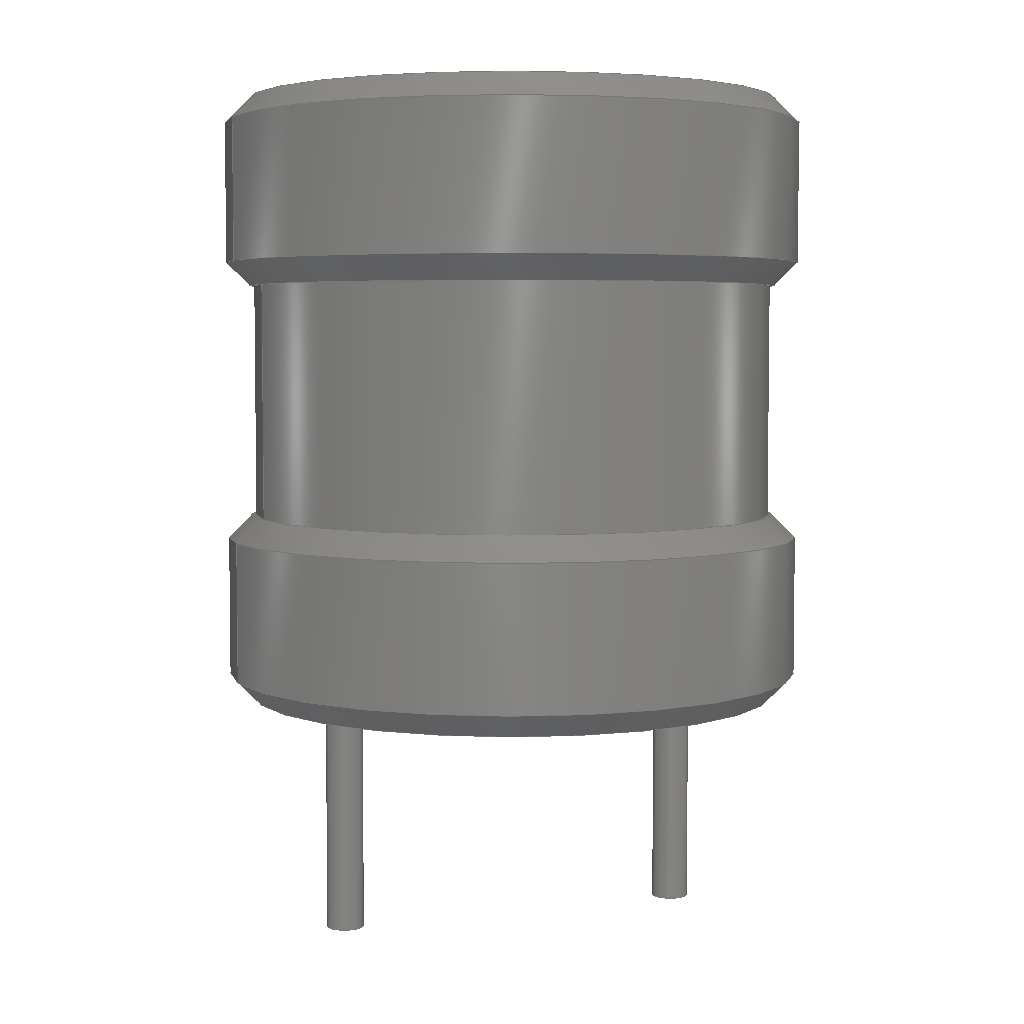
<metadata>
{"format":"step","ext":"step","renderer":"f3d","projection":"perspective","resolution":1024,"background":"white","views":[{"elev":4.6,"azim":159.6,"up":"+Z"}]}
</metadata>
<code>
ISO-10303-21;
DATA;
#1=MECHANICAL_DESIGN_GEOMETRIC_PRESENTATION_REPRESENTATION('',(#12,#13,
#14),#460);
#2=SHAPE_REPRESENTATION_RELATIONSHIP('SRR','None',#467,#3);
#3=ADVANCED_BREP_SHAPE_REPRESENTATION('',(#15,#16,#17),#459);
#4=FACE_BOUND('',#57,.T.);
#5=FACE_BOUND('',#61,.T.);
#6=FACE_BOUND('',#64,.T.);
#7=CONICAL_SURFACE('',#268,6,0.7854);
#8=CONICAL_SURFACE('',#276,6,0.7854);
#9=CONICAL_SURFACE('',#280,6,0.7854);
#10=CONICAL_SURFACE('',#289,6,0.7854);
#11=CONICAL_SURFACE('',#293,3.5,0.7854);
#12=STYLED_ITEM('',(#476),#15);
#13=STYLED_ITEM('',(#476),#16);
#14=STYLED_ITEM('',(#477),#17);
#15=MANIFOLD_SOLID_BREP('Body1',#242);
#16=MANIFOLD_SOLID_BREP('Body2',#243);
#17=MANIFOLD_SOLID_BREP('Body3',#244);
#18=PLANE('',#261);
#19=PLANE('',#262);
#20=PLANE('',#266);
#21=PLANE('',#267);
#22=PLANE('',#275);
#23=PLANE('',#278);
#24=PLANE('',#287);
#25=PLANE('',#291);
#26=PLANE('',#295);
#27=FACE_OUTER_BOUND('',#46,.T.);
#28=FACE_OUTER_BOUND('',#47,.T.);
#29=FACE_OUTER_BOUND('',#48,.T.);
#30=FACE_OUTER_BOUND('',#49,.T.);
#31=FACE_OUTER_BOUND('',#50,.T.);
#32=FACE_OUTER_BOUND('',#51,.T.);
#33=FACE_OUTER_BOUND('',#52,.T.);
#34=FACE_OUTER_BOUND('',#53,.T.);
#35=FACE_OUTER_BOUND('',#54,.T.);
#36=FACE_OUTER_BOUND('',#55,.T.);
#37=FACE_OUTER_BOUND('',#56,.T.);
#38=FACE_OUTER_BOUND('',#58,.T.);
#39=FACE_OUTER_BOUND('',#59,.T.);
#40=FACE_OUTER_BOUND('',#60,.T.);
#41=FACE_OUTER_BOUND('',#62,.T.);
#42=FACE_OUTER_BOUND('',#63,.T.);
#43=FACE_OUTER_BOUND('',#65,.T.);
#44=FACE_OUTER_BOUND('',#66,.T.);
#45=FACE_OUTER_BOUND('',#67,.T.);
#46=EDGE_LOOP('',(#158,#159,#160,#161));
#47=EDGE_LOOP('',(#162));
#48=EDGE_LOOP('',(#163));
#49=EDGE_LOOP('',(#164,#165,#166,#167));
#50=EDGE_LOOP('',(#168));
#51=EDGE_LOOP('',(#169));
#52=EDGE_LOOP('',(#170,#171,#172,#173,#174));
#53=EDGE_LOOP('',(#175,#176,#177,#178,#179,#180));
#54=EDGE_LOOP('',(#181));
#55=EDGE_LOOP('',(#182,#183,#184,#185,#186));
#56=EDGE_LOOP('',(#187));
#57=EDGE_LOOP('',(#188));
#58=EDGE_LOOP('',(#189,#190,#191,#192,#193));
#59=EDGE_LOOP('',(#194,#195,#196,#197,#198,#199));
#60=EDGE_LOOP('',(#200));
#61=EDGE_LOOP('',(#201));
#62=EDGE_LOOP('',(#202,#203,#204,#205,#206));
#63=EDGE_LOOP('',(#207));
#64=EDGE_LOOP('',(#208));
#65=EDGE_LOOP('',(#209,#210,#211,#212));
#66=EDGE_LOOP('',(#213));
#67=EDGE_LOOP('',(#214,#215,#216,#217));
#68=LINE('',#392,#78);
#69=LINE('',#400,#79);
#70=LINE('',#408,#80);
#71=LINE('',#414,#81);
#72=LINE('',#421,#82);
#73=LINE('',#430,#83);
#74=LINE('',#436,#84);
#75=LINE('',#445,#85);
#76=LINE('',#452,#86);
#77=LINE('',#456,#87);
#78=VECTOR('',#303,0.4);
#79=VECTOR('',#314,0.4);
#80=VECTOR('',#325,6);
#81=VECTOR('',#332,6.25);
#82=VECTOR('',#341,6);
#83=VECTOR('',#352,6);
#84=VECTOR('',#359,6.25);
#85=VECTOR('',#370,6);
#86=VECTOR('',#379,3.5);
#87=VECTOR('',#386,5.65);
#88=CIRCLE('',#259,0.4);
#89=CIRCLE('',#260,0.4);
#90=CIRCLE('',#264,0.4);
#91=CIRCLE('',#265,0.4);
#92=CIRCLE('',#269,5.75);
#93=CIRCLE('',#270,6.25);
#94=CIRCLE('',#271,6.25);
#95=CIRCLE('',#273,6.25);
#96=CIRCLE('',#274,6.25);
#97=CIRCLE('',#277,5.75);
#98=CIRCLE('',#279,5.65);
#99=CIRCLE('',#281,5.75);
#100=CIRCLE('',#282,6.25);
#101=CIRCLE('',#283,6.25);
#102=CIRCLE('',#285,6.25);
#103=CIRCLE('',#286,6.25);
#104=CIRCLE('',#288,5.65);
#105=CIRCLE('',#290,5.75);
#106=CIRCLE('',#292,3.75);
#107=CIRCLE('',#294,3.25);
#108=VERTEX_POINT('',#389);
#109=VERTEX_POINT('',#391);
#110=VERTEX_POINT('',#397);
#111=VERTEX_POINT('',#399);
#112=VERTEX_POINT('',#405);
#113=VERTEX_POINT('',#407);
#114=VERTEX_POINT('',#409);
#115=VERTEX_POINT('',#413);
#116=VERTEX_POINT('',#415);
#117=VERTEX_POINT('',#420);
#118=VERTEX_POINT('',#424);
#119=VERTEX_POINT('',#427);
#120=VERTEX_POINT('',#429);
#121=VERTEX_POINT('',#431);
#122=VERTEX_POINT('',#435);
#123=VERTEX_POINT('',#437);
#124=VERTEX_POINT('',#441);
#125=VERTEX_POINT('',#444);
#126=VERTEX_POINT('',#448);
#127=VERTEX_POINT('',#451);
#128=EDGE_CURVE('',#108,#108,#88,.T.);
#129=EDGE_CURVE('',#108,#109,#68,.T.);
#130=EDGE_CURVE('',#109,#109,#89,.T.);
#131=EDGE_CURVE('',#110,#110,#90,.T.);
#132=EDGE_CURVE('',#110,#111,#69,.T.);
#133=EDGE_CURVE('',#111,#111,#91,.T.);
#134=EDGE_CURVE('',#112,#112,#92,.T.);
#135=EDGE_CURVE('',#112,#113,#70,.T.);
#136=EDGE_CURVE('',#113,#114,#93,.T.);
#137=EDGE_CURVE('',#114,#113,#94,.T.);
#138=EDGE_CURVE('',#114,#115,#71,.T.);
#139=EDGE_CURVE('',#116,#115,#95,.T.);
#140=EDGE_CURVE('',#115,#116,#96,.T.);
#141=EDGE_CURVE('',#116,#117,#72,.T.);
#142=EDGE_CURVE('',#117,#117,#97,.T.);
#143=EDGE_CURVE('',#118,#118,#98,.T.);
#144=EDGE_CURVE('',#119,#119,#99,.T.);
#145=EDGE_CURVE('',#119,#120,#73,.T.);
#146=EDGE_CURVE('',#120,#121,#100,.T.);
#147=EDGE_CURVE('',#121,#120,#101,.T.);
#148=EDGE_CURVE('',#121,#122,#74,.T.);
#149=EDGE_CURVE('',#123,#122,#102,.T.);
#150=EDGE_CURVE('',#122,#123,#103,.T.);
#151=EDGE_CURVE('',#124,#124,#104,.T.);
#152=EDGE_CURVE('',#123,#125,#75,.T.);
#153=EDGE_CURVE('',#125,#125,#105,.T.);
#154=EDGE_CURVE('',#126,#126,#106,.T.);
#155=EDGE_CURVE('',#126,#127,#76,.T.);
#156=EDGE_CURVE('',#127,#127,#107,.T.);
#157=EDGE_CURVE('',#118,#124,#77,.T.);
#158=ORIENTED_EDGE('',*,*,#128,.F.);
#159=ORIENTED_EDGE('',*,*,#129,.T.);
#160=ORIENTED_EDGE('',*,*,#130,.F.);
#161=ORIENTED_EDGE('',*,*,#129,.F.);
#162=ORIENTED_EDGE('',*,*,#130,.T.);
#163=ORIENTED_EDGE('',*,*,#128,.T.);
#164=ORIENTED_EDGE('',*,*,#131,.F.);
#165=ORIENTED_EDGE('',*,*,#132,.T.);
#166=ORIENTED_EDGE('',*,*,#133,.F.);
#167=ORIENTED_EDGE('',*,*,#132,.F.);
#168=ORIENTED_EDGE('',*,*,#133,.T.);
#169=ORIENTED_EDGE('',*,*,#131,.T.);
#170=ORIENTED_EDGE('',*,*,#134,.T.);
#171=ORIENTED_EDGE('',*,*,#135,.T.);
#172=ORIENTED_EDGE('',*,*,#136,.T.);
#173=ORIENTED_EDGE('',*,*,#137,.T.);
#174=ORIENTED_EDGE('',*,*,#135,.F.);
#175=ORIENTED_EDGE('',*,*,#136,.F.);
#176=ORIENTED_EDGE('',*,*,#137,.F.);
#177=ORIENTED_EDGE('',*,*,#138,.T.);
#178=ORIENTED_EDGE('',*,*,#139,.F.);
#179=ORIENTED_EDGE('',*,*,#140,.F.);
#180=ORIENTED_EDGE('',*,*,#138,.F.);
#181=ORIENTED_EDGE('',*,*,#134,.F.);
#182=ORIENTED_EDGE('',*,*,#139,.T.);
#183=ORIENTED_EDGE('',*,*,#140,.T.);
#184=ORIENTED_EDGE('',*,*,#141,.T.);
#185=ORIENTED_EDGE('',*,*,#142,.T.);
#186=ORIENTED_EDGE('',*,*,#141,.F.);
#187=ORIENTED_EDGE('',*,*,#142,.F.);
#188=ORIENTED_EDGE('',*,*,#143,.T.);
#189=ORIENTED_EDGE('',*,*,#144,.T.);
#190=ORIENTED_EDGE('',*,*,#145,.T.);
#191=ORIENTED_EDGE('',*,*,#146,.T.);
#192=ORIENTED_EDGE('',*,*,#147,.T.);
#193=ORIENTED_EDGE('',*,*,#145,.F.);
#194=ORIENTED_EDGE('',*,*,#146,.F.);
#195=ORIENTED_EDGE('',*,*,#147,.F.);
#196=ORIENTED_EDGE('',*,*,#148,.T.);
#197=ORIENTED_EDGE('',*,*,#149,.F.);
#198=ORIENTED_EDGE('',*,*,#150,.F.);
#199=ORIENTED_EDGE('',*,*,#148,.F.);
#200=ORIENTED_EDGE('',*,*,#144,.F.);
#201=ORIENTED_EDGE('',*,*,#151,.F.);
#202=ORIENTED_EDGE('',*,*,#149,.T.);
#203=ORIENTED_EDGE('',*,*,#150,.T.);
#204=ORIENTED_EDGE('',*,*,#152,.T.);
#205=ORIENTED_EDGE('',*,*,#153,.T.);
#206=ORIENTED_EDGE('',*,*,#152,.F.);
#207=ORIENTED_EDGE('',*,*,#153,.F.);
#208=ORIENTED_EDGE('',*,*,#154,.F.);
#209=ORIENTED_EDGE('',*,*,#154,.T.);
#210=ORIENTED_EDGE('',*,*,#155,.T.);
#211=ORIENTED_EDGE('',*,*,#156,.T.);
#212=ORIENTED_EDGE('',*,*,#155,.F.);
#213=ORIENTED_EDGE('',*,*,#156,.F.);
#214=ORIENTED_EDGE('',*,*,#143,.F.);
#215=ORIENTED_EDGE('',*,*,#157,.T.);
#216=ORIENTED_EDGE('',*,*,#151,.T.);
#217=ORIENTED_EDGE('',*,*,#157,.F.);
#218=CYLINDRICAL_SURFACE('',#258,0.4);
#219=CYLINDRICAL_SURFACE('',#263,0.4);
#220=CYLINDRICAL_SURFACE('',#272,6.25);
#221=CYLINDRICAL_SURFACE('',#284,6.25);
#222=CYLINDRICAL_SURFACE('',#296,5.65);
#223=ADVANCED_FACE('',(#27),#218,.T.);
#224=ADVANCED_FACE('',(#28),#18,.T.);
#225=ADVANCED_FACE('',(#29),#19,.F.);
#226=ADVANCED_FACE('',(#30),#219,.T.);
#227=ADVANCED_FACE('',(#31),#20,.T.);
#228=ADVANCED_FACE('',(#32),#21,.F.);
#229=ADVANCED_FACE('',(#33),#7,.T.);
#230=ADVANCED_FACE('',(#34),#220,.T.);
#231=ADVANCED_FACE('',(#35),#22,.T.);
#232=ADVANCED_FACE('',(#36),#8,.T.);
#233=ADVANCED_FACE('',(#37,#4),#23,.T.);
#234=ADVANCED_FACE('',(#38),#9,.T.);
#235=ADVANCED_FACE('',(#39),#221,.T.);
#236=ADVANCED_FACE('',(#40,#5),#24,.T.);
#237=ADVANCED_FACE('',(#41),#10,.T.);
#238=ADVANCED_FACE('',(#42,#6),#25,.T.);
#239=ADVANCED_FACE('',(#43),#11,.F.);
#240=ADVANCED_FACE('',(#44),#26,.T.);
#241=ADVANCED_FACE('',(#45),#222,.T.);
#242=CLOSED_SHELL('',(#223,#224,#225));
#243=CLOSED_SHELL('',(#226,#227,#228));
#244=CLOSED_SHELL('',(#229,#230,#231,#232,#233,#234,#235,#236,#237,#238,
#239,#240,#241));
#245=DERIVED_UNIT_ELEMENT(#247,1);
#246=DERIVED_UNIT_ELEMENT(#462,-3);
#247=(
MASS_UNIT()
NAMED_UNIT(*)
SI_UNIT(.KILO.,.GRAM.)
);
#248=DERIVED_UNIT((#245,#246));
#249=MEASURE_REPRESENTATION_ITEM('density measure',
POSITIVE_RATIO_MEASURE(7850),#248);
#250=PROPERTY_DEFINITION_REPRESENTATION(#255,#252);
#251=PROPERTY_DEFINITION_REPRESENTATION(#256,#253);
#252=REPRESENTATION('material name',(#254),#459);
#253=REPRESENTATION('density',(#249),#459);
#254=DESCRIPTIVE_REPRESENTATION_ITEM('Steel','Steel');
#255=PROPERTY_DEFINITION('material property','material name',#469);
#256=PROPERTY_DEFINITION('material property','density of part',#469);
#257=AXIS2_PLACEMENT_3D('placement',#387,#297,#298);
#258=AXIS2_PLACEMENT_3D('',#388,#299,#300);
#259=AXIS2_PLACEMENT_3D('',#390,#301,#302);
#260=AXIS2_PLACEMENT_3D('',#393,#304,#305);
#261=AXIS2_PLACEMENT_3D('',#394,#306,#307);
#262=AXIS2_PLACEMENT_3D('',#395,#308,#309);
#263=AXIS2_PLACEMENT_3D('',#396,#310,#311);
#264=AXIS2_PLACEMENT_3D('',#398,#312,#313);
#265=AXIS2_PLACEMENT_3D('',#401,#315,#316);
#266=AXIS2_PLACEMENT_3D('',#402,#317,#318);
#267=AXIS2_PLACEMENT_3D('',#403,#319,#320);
#268=AXIS2_PLACEMENT_3D('',#404,#321,#322);
#269=AXIS2_PLACEMENT_3D('',#406,#323,#324);
#270=AXIS2_PLACEMENT_3D('',#410,#326,#327);
#271=AXIS2_PLACEMENT_3D('',#411,#328,#329);
#272=AXIS2_PLACEMENT_3D('',#412,#330,#331);
#273=AXIS2_PLACEMENT_3D('',#416,#333,#334);
#274=AXIS2_PLACEMENT_3D('',#417,#335,#336);
#275=AXIS2_PLACEMENT_3D('',#418,#337,#338);
#276=AXIS2_PLACEMENT_3D('',#419,#339,#340);
#277=AXIS2_PLACEMENT_3D('',#422,#342,#343);
#278=AXIS2_PLACEMENT_3D('',#423,#344,#345);
#279=AXIS2_PLACEMENT_3D('',#425,#346,#347);
#280=AXIS2_PLACEMENT_3D('',#426,#348,#349);
#281=AXIS2_PLACEMENT_3D('',#428,#350,#351);
#282=AXIS2_PLACEMENT_3D('',#432,#353,#354);
#283=AXIS2_PLACEMENT_3D('',#433,#355,#356);
#284=AXIS2_PLACEMENT_3D('',#434,#357,#358);
#285=AXIS2_PLACEMENT_3D('',#438,#360,#361);
#286=AXIS2_PLACEMENT_3D('',#439,#362,#363);
#287=AXIS2_PLACEMENT_3D('',#440,#364,#365);
#288=AXIS2_PLACEMENT_3D('',#442,#366,#367);
#289=AXIS2_PLACEMENT_3D('',#443,#368,#369);
#290=AXIS2_PLACEMENT_3D('',#446,#371,#372);
#291=AXIS2_PLACEMENT_3D('',#447,#373,#374);
#292=AXIS2_PLACEMENT_3D('',#449,#375,#376);
#293=AXIS2_PLACEMENT_3D('',#450,#377,#378);
#294=AXIS2_PLACEMENT_3D('',#453,#380,#381);
#295=AXIS2_PLACEMENT_3D('',#454,#382,#383);
#296=AXIS2_PLACEMENT_3D('',#455,#384,#385);
#297=DIRECTION('axis',(0,0,1));
#298=DIRECTION('refdir',(1,0,0));
#299=DIRECTION('center_axis',(0,0,-1));
#300=DIRECTION('ref_axis',(1,0,0));
#301=DIRECTION('center_axis',(0,0,-1));
#302=DIRECTION('ref_axis',(1,0,0));
#303=DIRECTION('',(0,0,1));
#304=DIRECTION('center_axis',(0,0,1));
#305=DIRECTION('ref_axis',(1,0,0));
#306=DIRECTION('center_axis',(0,0,1));
#307=DIRECTION('ref_axis',(1,0,0));
#308=DIRECTION('center_axis',(0,0,1));
#309=DIRECTION('ref_axis',(1,0,0));
#310=DIRECTION('center_axis',(0,0,-1));
#311=DIRECTION('ref_axis',(1,0,0));
#312=DIRECTION('center_axis',(0,0,-1));
#313=DIRECTION('ref_axis',(1,0,0));
#314=DIRECTION('',(0,0,1));
#315=DIRECTION('center_axis',(0,0,1));
#316=DIRECTION('ref_axis',(1,0,0));
#317=DIRECTION('center_axis',(0,0,1));
#318=DIRECTION('ref_axis',(1,0,0));
#319=DIRECTION('center_axis',(0,0,1));
#320=DIRECTION('ref_axis',(1,0,0));
#321=DIRECTION('center_axis',(0,0,1));
#322=DIRECTION('ref_axis',(1,0,0));
#323=DIRECTION('center_axis',(0,0,1));
#324=DIRECTION('ref_axis',(1,0,0));
#325=DIRECTION('',(-0.7071,8.66e-17,0.7071));
#326=DIRECTION('center_axis',(0,0,-1));
#327=DIRECTION('ref_axis',(1,0,0));
#328=DIRECTION('center_axis',(0,0,-1));
#329=DIRECTION('ref_axis',(1,0,0));
#330=DIRECTION('center_axis',(0,0,-1));
#331=DIRECTION('ref_axis',(-1,0,0));
#332=DIRECTION('',(0,0,1));
#333=DIRECTION('center_axis',(0,0,1));
#334=DIRECTION('ref_axis',(1,0,0));
#335=DIRECTION('center_axis',(0,0,1));
#336=DIRECTION('ref_axis',(1,0,0));
#337=DIRECTION('center_axis',(0,0,-1));
#338=DIRECTION('ref_axis',(-1,0,0));
#339=DIRECTION('center_axis',(0,0,-1));
#340=DIRECTION('ref_axis',(1,0,0));
#341=DIRECTION('',(0.7071,-8.66e-17,0.7071));
#342=DIRECTION('center_axis',(0,0,-1));
#343=DIRECTION('ref_axis',(1,0,0));
#344=DIRECTION('center_axis',(0,0,1));
#345=DIRECTION('ref_axis',(1,0,0));
#346=DIRECTION('center_axis',(0,0,-1));
#347=DIRECTION('ref_axis',(1,0,0));
#348=DIRECTION('center_axis',(0,0,1));
#349=DIRECTION('ref_axis',(1,0,0));
#350=DIRECTION('center_axis',(0,0,1));
#351=DIRECTION('ref_axis',(1,0,0));
#352=DIRECTION('',(-0.7071,8.66e-17,0.7071));
#353=DIRECTION('center_axis',(0,0,-1));
#354=DIRECTION('ref_axis',(1,0,0));
#355=DIRECTION('center_axis',(0,0,-1));
#356=DIRECTION('ref_axis',(1,0,0));
#357=DIRECTION('center_axis',(0,0,-1));
#358=DIRECTION('ref_axis',(-1,0,0));
#359=DIRECTION('',(0,0,1));
#360=DIRECTION('center_axis',(0,0,1));
#361=DIRECTION('ref_axis',(1,0,0));
#362=DIRECTION('center_axis',(0,0,1));
#363=DIRECTION('ref_axis',(1,0,0));
#364=DIRECTION('center_axis',(0,0,-1));
#365=DIRECTION('ref_axis',(-1,0,0));
#366=DIRECTION('center_axis',(0,0,-1));
#367=DIRECTION('ref_axis',(1,0,0));
#368=DIRECTION('center_axis',(0,0,-1));
#369=DIRECTION('ref_axis',(1,0,0));
#370=DIRECTION('',(0.7071,-8.66e-17,0.7071));
#371=DIRECTION('center_axis',(0,0,-1));
#372=DIRECTION('ref_axis',(1,0,0));
#373=DIRECTION('center_axis',(0,0,1));
#374=DIRECTION('ref_axis',(1,0,0));
#375=DIRECTION('center_axis',(0,0,1));
#376=DIRECTION('ref_axis',(1,0,0));
#377=DIRECTION('center_axis',(0,0,1));
#378=DIRECTION('ref_axis',(1,0,0));
#379=DIRECTION('',(0.7071,8.66e-17,-0.7071));
#380=DIRECTION('center_axis',(0,0,-1));
#381=DIRECTION('ref_axis',(1,0,0));
#382=DIRECTION('center_axis',(0,0,1));
#383=DIRECTION('ref_axis',(1,0,0));
#384=DIRECTION('center_axis',(0,0,-1));
#385=DIRECTION('ref_axis',(-1,0,0));
#386=DIRECTION('',(0,0,1));
#387=CARTESIAN_POINT('',(0,0,0));
#388=CARTESIAN_POINT('Origin',(-3.9,0,0));
#389=CARTESIAN_POINT('',(-4.3,-4.899e-17,-5));
#390=CARTESIAN_POINT('Origin',(-3.9,0,-5));
#391=CARTESIAN_POINT('',(-4.3,-4.899e-17,0));
#392=CARTESIAN_POINT('',(-4.3,4.899e-17,0));
#393=CARTESIAN_POINT('Origin',(-3.9,0,0));
#394=CARTESIAN_POINT('Origin',(-3.9,0,0));
#395=CARTESIAN_POINT('Origin',(-3.9,0,-5));
#396=CARTESIAN_POINT('Origin',(3.9,0,0));
#397=CARTESIAN_POINT('',(3.5,-4.899e-17,-5));
#398=CARTESIAN_POINT('Origin',(3.9,0,-5));
#399=CARTESIAN_POINT('',(3.5,-4.899e-17,0));
#400=CARTESIAN_POINT('',(3.5,4.899e-17,0));
#401=CARTESIAN_POINT('Origin',(3.9,0,0));
#402=CARTESIAN_POINT('Origin',(3.9,0,0));
#403=CARTESIAN_POINT('Origin',(3.9,0,-5));
#404=CARTESIAN_POINT('Origin',(0,0,0.25));
#405=CARTESIAN_POINT('',(-5.75,-7.042e-16,0));
#406=CARTESIAN_POINT('Origin',(0,0,0));
#407=CARTESIAN_POINT('',(-6.25,7.654e-16,0.5));
#408=CARTESIAN_POINT('',(-6,7.348e-16,0.25));
#409=CARTESIAN_POINT('',(6.25,-7.654e-16,0.5));
#410=CARTESIAN_POINT('Origin',(0,0,0.5));
#411=CARTESIAN_POINT('Origin',(0,0,0.5));
#412=CARTESIAN_POINT('Origin',(0,0,2));
#413=CARTESIAN_POINT('',(6.25,-7.654e-16,3.5));
#414=CARTESIAN_POINT('',(6.25,-7.654e-16,2));
#415=CARTESIAN_POINT('',(-6.25,-7.654e-16,3.5));
#416=CARTESIAN_POINT('Origin',(0,0,3.5));
#417=CARTESIAN_POINT('Origin',(0,0,3.5));
#418=CARTESIAN_POINT('Origin',(0,0,0));
#419=CARTESIAN_POINT('Origin',(0,0,3.75));
#420=CARTESIAN_POINT('',(-5.75,7.042e-16,4));
#421=CARTESIAN_POINT('',(-6,7.348e-16,3.75));
#422=CARTESIAN_POINT('Origin',(0,0,4));
#423=CARTESIAN_POINT('Origin',(-6.25,0,4));
#424=CARTESIAN_POINT('',(5.65,-6.919e-16,4));
#425=CARTESIAN_POINT('Origin',(0,0,4));
#426=CARTESIAN_POINT('Origin',(0,0,9.25));
#427=CARTESIAN_POINT('',(-5.75,-7.042e-16,9));
#428=CARTESIAN_POINT('Origin',(0,0,9));
#429=CARTESIAN_POINT('',(-6.25,7.654e-16,9.5));
#430=CARTESIAN_POINT('',(-6,7.348e-16,9.25));
#431=CARTESIAN_POINT('',(6.25,-7.654e-16,9.5));
#432=CARTESIAN_POINT('Origin',(0,0,9.5));
#433=CARTESIAN_POINT('Origin',(0,0,9.5));
#434=CARTESIAN_POINT('Origin',(0,0,11));
#435=CARTESIAN_POINT('',(6.25,-7.654e-16,12.5));
#436=CARTESIAN_POINT('',(6.25,-7.654e-16,11));
#437=CARTESIAN_POINT('',(-6.25,-7.654e-16,12.5));
#438=CARTESIAN_POINT('Origin',(0,0,12.5));
#439=CARTESIAN_POINT('Origin',(0,0,12.5));
#440=CARTESIAN_POINT('Origin',(-5.65,0,9));
#441=CARTESIAN_POINT('',(5.65,-6.919e-16,9));
#442=CARTESIAN_POINT('Origin',(0,0,9));
#443=CARTESIAN_POINT('Origin',(0,0,12.75));
#444=CARTESIAN_POINT('',(-5.75,7.042e-16,13));
#445=CARTESIAN_POINT('',(-6,7.348e-16,12.75));
#446=CARTESIAN_POINT('Origin',(0,0,13));
#447=CARTESIAN_POINT('Origin',(-6.25,0,13));
#448=CARTESIAN_POINT('',(-3.75,-4.592e-16,13));
#449=CARTESIAN_POINT('Origin',(0,0,13));
#450=CARTESIAN_POINT('Origin',(0,0,12.75));
#451=CARTESIAN_POINT('',(-3.25,0,12.5));
#452=CARTESIAN_POINT('',(-3.5,-4.286e-16,12.75));
#453=CARTESIAN_POINT('Origin',(0,0,12.5));
#454=CARTESIAN_POINT('Origin',(-3.25,0,12.5));
#455=CARTESIAN_POINT('Origin',(0,0,6.5));
#456=CARTESIAN_POINT('',(5.65,-6.919e-16,6.5));
#457=UNCERTAINTY_MEASURE_WITH_UNIT(LENGTH_MEASURE(0.01),#461,
'DISTANCE_ACCURACY_VALUE',
'Maximum model space distance between geometric entities at asserted c
onnectivities');
#458=UNCERTAINTY_MEASURE_WITH_UNIT(LENGTH_MEASURE(0.01),#461,
'DISTANCE_ACCURACY_VALUE',
'Maximum model space distance between geometric entities at asserted c
onnectivities');
#459=(
GEOMETRIC_REPRESENTATION_CONTEXT(3)
GLOBAL_UNCERTAINTY_ASSIGNED_CONTEXT((#457))
GLOBAL_UNIT_ASSIGNED_CONTEXT((#461,#463,#464))
REPRESENTATION_CONTEXT('','3D')
);
#460=(
GEOMETRIC_REPRESENTATION_CONTEXT(3)
GLOBAL_UNCERTAINTY_ASSIGNED_CONTEXT((#458))
GLOBAL_UNIT_ASSIGNED_CONTEXT((#461,#463,#464))
REPRESENTATION_CONTEXT('','3D')
);
#461=(
LENGTH_UNIT()
NAMED_UNIT(*)
SI_UNIT(.MILLI.,.METRE.)
);
#462=(
LENGTH_UNIT()
NAMED_UNIT(*)
SI_UNIT($,.METRE.)
);
#463=(
NAMED_UNIT(*)
PLANE_ANGLE_UNIT()
SI_UNIT($,.RADIAN.)
);
#464=(
NAMED_UNIT(*)
SI_UNIT($,.STERADIAN.)
SOLID_ANGLE_UNIT()
);
#465=SHAPE_DEFINITION_REPRESENTATION(#466,#467);
#466=PRODUCT_DEFINITION_SHAPE('',$,#469);
#467=SHAPE_REPRESENTATION('',(#257),#459);
#468=PRODUCT_DEFINITION_CONTEXT('part definition',#473,'design');
#469=PRODUCT_DEFINITION('Untitled','Untitled v1',#470,#468);
#470=PRODUCT_DEFINITION_FORMATION('',$,#475);
#471=PRODUCT_RELATED_PRODUCT_CATEGORY('Untitled v1','Untitled v1',(#475));
#472=APPLICATION_PROTOCOL_DEFINITION('international standard',
'automotive_design',2009,#473);
#473=APPLICATION_CONTEXT(
'Core Data for Automotive Mechanical Design Process');
#474=PRODUCT_CONTEXT('part definition',#473,'mechanical');
#475=PRODUCT('Untitled','Untitled v1',$,(#474));
#476=PRESENTATION_STYLE_ASSIGNMENT((#478));
#477=PRESENTATION_STYLE_ASSIGNMENT((#479));
#478=SURFACE_STYLE_USAGE(.BOTH.,#480);
#479=SURFACE_STYLE_USAGE(.BOTH.,#481);
#480=SURFACE_SIDE_STYLE('',(#482));
#481=SURFACE_SIDE_STYLE('',(#483));
#482=SURFACE_STYLE_FILL_AREA(#484);
#483=SURFACE_STYLE_FILL_AREA(#485);
#484=FILL_AREA_STYLE('Steel - Satin',(#486));
#485=FILL_AREA_STYLE('Powder Coat (Dark Grey)',(#487));
#486=FILL_AREA_STYLE_COLOUR('Steel - Satin',#488);
#487=FILL_AREA_STYLE_COLOUR('Powder Coat (Dark Grey)',#489);
#488=COLOUR_RGB('Steel - Satin',0.6275,0.6275,0.6275);
#489=COLOUR_RGB('Powder Coat (Dark Grey)',0.349,0.349,
0.349);
ENDSEC;
END-ISO-10303-21;

</code>
